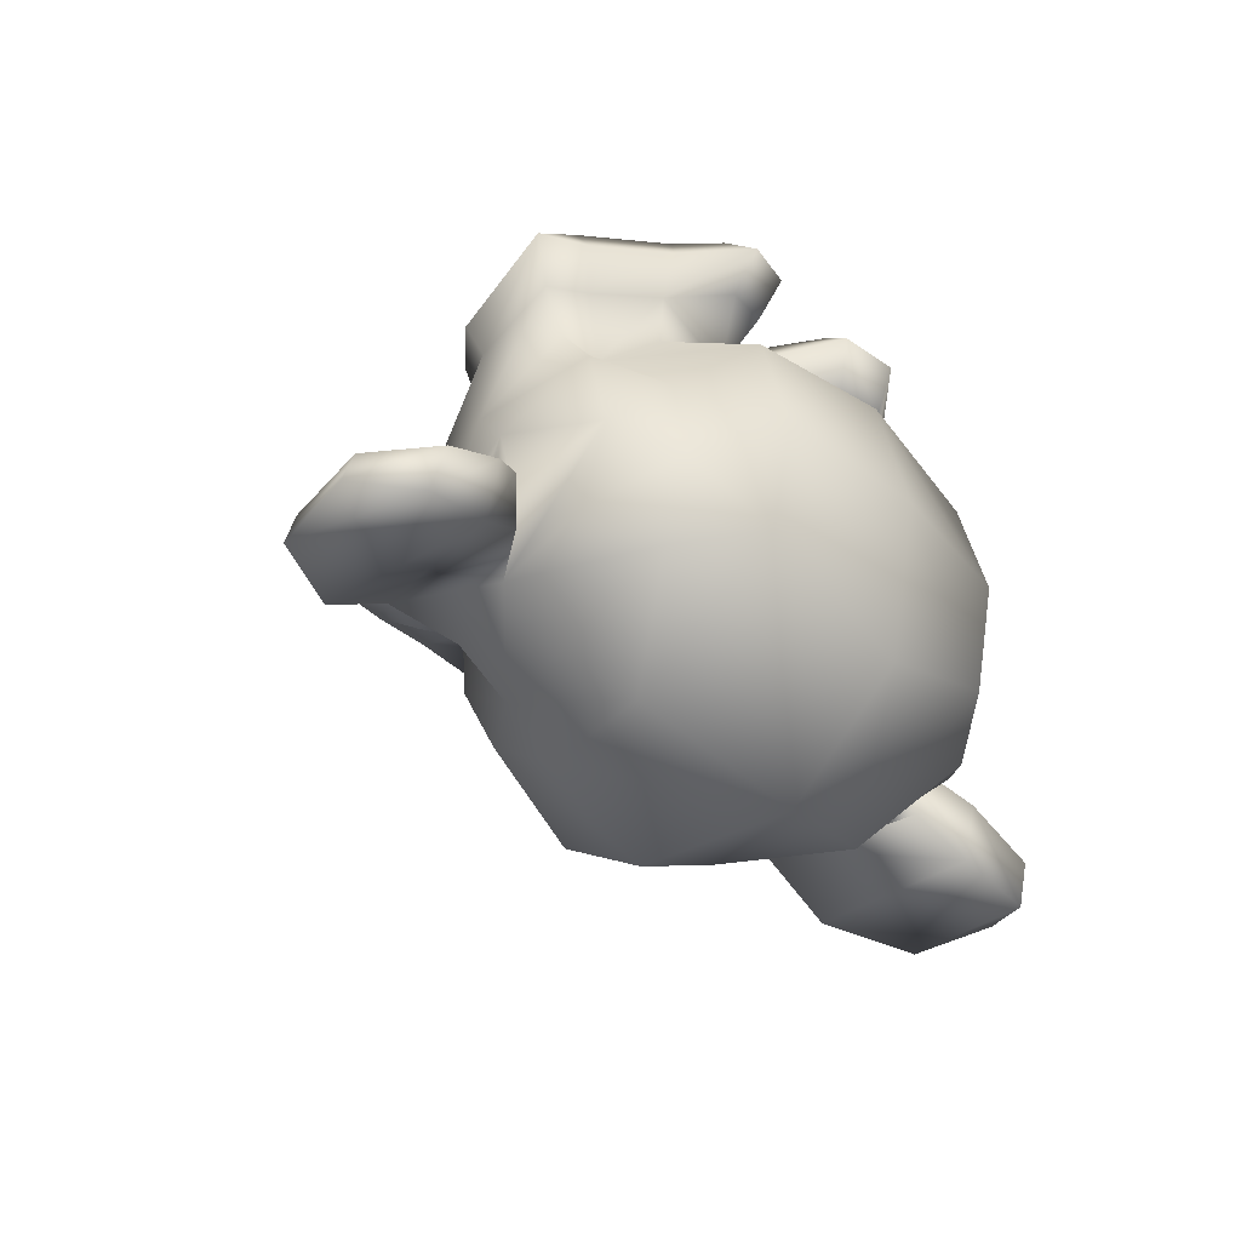
<metadata>
{"format":"obj","ext":"obj","renderer":"f3d","projection":"perspective","resolution":1024,"background":"white","views":[{"elev":-36.0,"azim":129.8,"up":"+Z"}]}
</metadata>
<code>
o Suzanne
v 0.4375 0.1641 0.7656
v -0.4375 0.1641 0.7656
v 0.5 0.09375 0.6875
v -0.5 0.09375 0.6875
v 0.5469 0.05469 0.5781
v -0.5469 0.05469 0.5781
v 0.3516 -0.02344 0.6172
v -0.3516 -0.02344 0.6172
v 0.3516 0.03125 0.7188
v -0.3516 0.03125 0.7188
v 0.3516 0.1328 0.7812
v -0.3516 0.1328 0.7812
v 0.2734 0.1641 0.7969
v -0.2734 0.1641 0.7969
v 0.2031 0.09375 0.7422
v -0.2031 0.09375 0.7422
v 0.1562 0.05469 0.6484
v -0.1562 0.05469 0.6484
v 0.07812 0.2422 0.6562
v -0.07812 0.2422 0.6562
v 0.1406 0.2422 0.7422
v -0.1406 0.2422 0.7422
v 0.2422 0.2422 0.7969
v -0.2422 0.2422 0.7969
v 0.2734 0.3281 0.7969
v -0.2734 0.3281 0.7969
v 0.2031 0.3906 0.7422
v -0.2031 0.3906 0.7422
v 0.1562 0.4375 0.6484
v -0.1562 0.4375 0.6484
v 0.3516 0.5156 0.6172
v -0.3516 0.5156 0.6172
v 0.3516 0.4531 0.7188
v -0.3516 0.4531 0.7188
v 0.3516 0.3594 0.7812
v -0.3516 0.3594 0.7812
v 0.4375 0.3281 0.7656
v -0.4375 0.3281 0.7656
v 0.5 0.3906 0.6875
v -0.5 0.3906 0.6875
v 0.5469 0.4375 0.5781
v -0.5469 0.4375 0.5781
v 0.625 0.2422 0.5625
v -0.625 0.2422 0.5625
v 0.5625 0.2422 0.6719
v -0.5625 0.2422 0.6719
v 0.4688 0.2422 0.7578
v -0.4688 0.2422 0.7578
v 0.4766 0.2422 0.7734
v -0.4766 0.2422 0.7734
v 0.4453 0.3359 0.7812
v -0.4453 0.3359 0.7812
v 0.3516 0.375 0.8047
v -0.3516 0.375 0.8047
v 0.2656 0.3359 0.8203
v -0.2656 0.3359 0.8203
v 0.2266 0.2422 0.8203
v -0.2266 0.2422 0.8203
v 0.2656 0.1562 0.8203
v -0.2656 0.1562 0.8203
v 0.3516 0.2422 0.8281
v -0.3516 0.2422 0.8281
v 0.3516 0.1172 0.8047
v -0.3516 0.1172 0.8047
v 0.4453 0.1562 0.7812
v -0.4453 0.1562 0.7812
v 0 0.4297 0.7422
v 0 0.3516 0.8203
v 0 -0.6797 0.7344
v 0 -0.3203 0.7812
v 0 -0.1875 0.7969
v 0 -0.7734 0.7188
v 0 0.4062 0.6016
v 0 0.5703 0.5703
v 0 0.8984 -0.5469
v 0 0.5625 -0.8516
v 0 0.07031 -0.8281
v 0 -0.3828 -0.3516
v 0.2031 -0.1875 0.5625
v -0.2031 -0.1875 0.5625
v 0.3125 -0.4375 0.5703
v -0.3125 -0.4375 0.5703
v 0.3516 -0.6953 0.5703
v -0.3516 -0.6953 0.5703
v 0.3672 -0.8906 0.5312
v -0.3672 -0.8906 0.5312
v 0.3281 -0.9453 0.5234
v -0.3281 -0.9453 0.5234
v 0.1797 -0.9688 0.5547
v -0.1797 -0.9688 0.5547
v 0 -0.9844 0.5781
v 0.4375 -0.1406 0.5312
v -0.4375 -0.1406 0.5312
v 0.6328 -0.03906 0.5391
v -0.6328 -0.03906 0.5391
v 0.8281 0.1484 0.4453
v -0.8281 0.1484 0.4453
v 0.8594 0.4297 0.5938
v -0.8594 0.4297 0.5938
v 0.7109 0.4844 0.625
v -0.7109 0.4844 0.625
v 0.4922 0.6016 0.6875
v -0.4922 0.6016 0.6875
v 0.3203 0.7578 0.7344
v -0.3203 0.7578 0.7344
v 0.1562 0.7188 0.7578
v -0.1562 0.7188 0.7578
v 0.0625 0.4922 0.75
v -0.0625 0.4922 0.75
v 0.1641 0.4141 0.7734
v -0.1641 0.4141 0.7734
v 0.125 0.3047 0.7656
v -0.125 0.3047 0.7656
v 0.2031 0.09375 0.7422
v -0.2031 0.09375 0.7422
v 0.375 0.01562 0.7031
v -0.375 0.01562 0.7031
v 0.4922 0.0625 0.6719
v -0.4922 0.0625 0.6719
v 0.625 0.1875 0.6484
v -0.625 0.1875 0.6484
v 0.6406 0.2969 0.6484
v -0.6406 0.2969 0.6484
v 0.6016 0.375 0.6641
v -0.6016 0.375 0.6641
v 0.4297 0.4375 0.7188
v -0.4297 0.4375 0.7188
v 0.25 0.4688 0.7578
v -0.25 0.4688 0.7578
v 0 -0.7656 0.7344
v 0.1094 -0.7188 0.7344
v -0.1094 -0.7188 0.7344
v 0.1172 -0.8359 0.7109
v -0.1172 -0.8359 0.7109
v 0.0625 -0.8828 0.6953
v -0.0625 -0.8828 0.6953
v 0 -0.8906 0.6875
v 0 -0.1953 0.75
v 0 -0.1406 0.7422
v 0.1016 -0.1484 0.7422
v -0.1016 -0.1484 0.7422
v 0.125 -0.2266 0.75
v -0.125 -0.2266 0.75
v 0.08594 -0.2891 0.7422
v -0.08594 -0.2891 0.7422
v 0.3984 -0.04688 0.6719
v -0.3984 -0.04688 0.6719
v 0.6172 0.05469 0.625
v -0.6172 0.05469 0.625
v 0.7266 0.2031 0.6016
v -0.7266 0.2031 0.6016
v 0.7422 0.375 0.6562
v -0.7422 0.375 0.6562
v 0.6875 0.4141 0.7266
v -0.6875 0.4141 0.7266
v 0.4375 0.5469 0.7969
v -0.4375 0.5469 0.7969
v 0.3125 0.6406 0.8359
v -0.3125 0.6406 0.8359
v 0.2031 0.6172 0.8516
v -0.2031 0.6172 0.8516
v 0.1016 0.4297 0.8438
v -0.1016 0.4297 0.8438
v 0.125 -0.1016 0.8125
v -0.125 -0.1016 0.8125
v 0.2109 -0.4453 0.7109
v -0.2109 -0.4453 0.7109
v 0.25 -0.7031 0.6875
v -0.25 -0.7031 0.6875
v 0.2656 -0.8203 0.6641
v -0.2656 -0.8203 0.6641
v 0.2344 -0.9141 0.6328
v -0.2344 -0.9141 0.6328
v 0.1641 -0.9297 0.6328
v -0.1641 -0.9297 0.6328
v 0 -0.9453 0.6406
v 0 0.04688 0.7266
v 0 0.2109 0.7656
v 0.3281 0.4766 0.7422
v -0.3281 0.4766 0.7422
v 0.1641 0.1406 0.75
v -0.1641 0.1406 0.75
v 0.1328 0.2109 0.7578
v -0.1328 0.2109 0.7578
v 0.1172 -0.6875 0.7344
v -0.1172 -0.6875 0.7344
v 0.07812 -0.4453 0.75
v -0.07812 -0.4453 0.75
v 0 -0.4453 0.75
v 0 -0.3281 0.7422
v 0.09375 -0.2734 0.7812
v -0.09375 -0.2734 0.7812
v 0.1328 -0.2266 0.7969
v -0.1328 -0.2266 0.7969
v 0.1094 -0.1328 0.7812
v -0.1094 -0.1328 0.7812
v 0.03906 -0.125 0.7812
v -0.03906 -0.125 0.7812
v 0 -0.2031 0.8281
v 0.04688 -0.1484 0.8125
v -0.04688 -0.1484 0.8125
v 0.09375 -0.1562 0.8125
v -0.09375 -0.1562 0.8125
v 0.1094 -0.2266 0.8281
v -0.1094 -0.2266 0.8281
v 0.07812 -0.25 0.8047
v -0.07812 -0.25 0.8047
v 0 -0.2891 0.8047
v 0.2578 -0.3125 0.5547
v -0.2578 -0.3125 0.5547
v 0.1641 -0.2422 0.7109
v -0.1641 -0.2422 0.7109
v 0.1797 -0.3125 0.7109
v -0.1797 -0.3125 0.7109
v 0.2344 -0.25 0.5547
v -0.2344 -0.25 0.5547
v 0 -0.875 0.6875
v 0.04688 -0.8672 0.6875
v -0.04688 -0.8672 0.6875
v 0.09375 -0.8203 0.7109
v -0.09375 -0.8203 0.7109
v 0.09375 -0.7422 0.7266
v -0.09375 -0.7422 0.7266
v 0 -0.7812 0.6562
v 0.09375 -0.75 0.6641
v -0.09375 -0.75 0.6641
v 0.09375 -0.8125 0.6406
v -0.09375 -0.8125 0.6406
v 0.04688 -0.8516 0.6328
v -0.04688 -0.8516 0.6328
v 0 -0.8594 0.6328
v 0.1719 0.2188 0.7812
v -0.1719 0.2188 0.7812
v 0.1875 0.1562 0.7734
v -0.1875 0.1562 0.7734
v 0.3359 0.4297 0.7578
v -0.3359 0.4297 0.7578
v 0.2734 0.4219 0.7734
v -0.2734 0.4219 0.7734
v 0.4219 0.3984 0.7734
v -0.4219 0.3984 0.7734
v 0.5625 0.3516 0.6953
v -0.5625 0.3516 0.6953
v 0.5859 0.2891 0.6875
v -0.5859 0.2891 0.6875
v 0.5781 0.1953 0.6797
v -0.5781 0.1953 0.6797
v 0.4766 0.1016 0.7188
v -0.4766 0.1016 0.7188
v 0.375 0.0625 0.7422
v -0.375 0.0625 0.7422
v 0.2266 0.1094 0.7812
v -0.2266 0.1094 0.7812
v 0.1797 0.2969 0.7812
v -0.1797 0.2969 0.7812
v 0.2109 0.375 0.7812
v -0.2109 0.375 0.7812
v 0.2344 0.3594 0.7578
v -0.2344 0.3594 0.7578
v 0.1953 0.2969 0.7578
v -0.1953 0.2969 0.7578
v 0.2422 0.125 0.7578
v -0.2422 0.125 0.7578
v 0.375 0.08594 0.7266
v -0.375 0.08594 0.7266
v 0.4609 0.1172 0.7031
v -0.4609 0.1172 0.7031
v 0.5469 0.2109 0.6719
v -0.5469 0.2109 0.6719
v 0.5547 0.2812 0.6719
v -0.5547 0.2812 0.6719
v 0.5312 0.3359 0.6797
v -0.5312 0.3359 0.6797
v 0.4141 0.3906 0.75
v -0.4141 0.3906 0.75
v 0.2812 0.3984 0.7656
v -0.2812 0.3984 0.7656
v 0.3359 0.4062 0.75
v -0.3359 0.4062 0.75
v 0.2031 0.1719 0.75
v -0.2031 0.1719 0.75
v 0.1953 0.2266 0.75
v -0.1953 0.2266 0.75
v 0.1094 0.4609 0.6094
v -0.1094 0.4609 0.6094
v 0.1953 0.6641 0.6172
v -0.1953 0.6641 0.6172
v 0.3359 0.6875 0.5938
v -0.3359 0.6875 0.5938
v 0.4844 0.5547 0.5547
v -0.4844 0.5547 0.5547
v 0.6797 0.4531 0.4922
v -0.6797 0.4531 0.4922
v 0.7969 0.4062 0.4609
v -0.7969 0.4062 0.4609
v 0.7734 0.1641 0.375
v -0.7734 0.1641 0.375
v 0.6016 0 0.4141
v -0.6016 0 0.4141
v 0.4375 -0.09375 0.4688
v -0.4375 -0.09375 0.4688
v 0 0.8984 0.2891
v 0 0.9844 -0.07812
v 0 -0.1953 -0.6719
v 0 -0.4609 0.1875
v 0 -0.9766 0.4609
v 0 -0.8047 0.3438
v 0 -0.5703 0.3203
v 0 -0.4844 0.2812
v 0.8516 0.2344 0.05469
v -0.8516 0.2344 0.05469
v 0.8594 0.3203 -0.04688
v -0.8594 0.3203 -0.04688
v 0.7734 0.2656 -0.4375
v -0.7734 0.2656 -0.4375
v 0.4609 0.4375 -0.7031
v -0.4609 0.4375 -0.7031
v 0.7344 -0.04688 0.07031
v -0.7344 -0.04688 0.07031
v 0.5938 -0.125 -0.1641
v -0.5938 -0.125 -0.1641
v 0.6406 -0.007812 -0.4297
v -0.6406 -0.007812 -0.4297
v 0.3359 0.05469 -0.6641
v -0.3359 0.05469 -0.6641
v 0.2344 -0.3516 0.4062
v -0.2344 -0.3516 0.4062
v 0.1797 -0.4141 0.2578
v -0.1797 -0.4141 0.2578
v 0.2891 -0.7109 0.3828
v -0.2891 -0.7109 0.3828
v 0.25 -0.5 0.3906
v -0.25 -0.5 0.3906
v 0.3281 -0.9141 0.3984
v -0.3281 -0.9141 0.3984
v 0.1406 -0.7578 0.3672
v -0.1406 -0.7578 0.3672
v 0.125 -0.5391 0.3594
v -0.125 -0.5391 0.3594
v 0.1641 -0.9453 0.4375
v -0.1641 -0.9453 0.4375
v 0.2188 -0.2812 0.4297
v -0.2188 -0.2812 0.4297
v 0.2109 -0.2266 0.4688
v -0.2109 -0.2266 0.4688
v 0.2031 -0.1719 0.5
v -0.2031 -0.1719 0.5
v 0.2109 -0.3906 0.1641
v -0.2109 -0.3906 0.1641
v 0.2969 -0.3125 -0.2656
v -0.2969 -0.3125 -0.2656
v 0.3438 -0.1484 -0.5391
v -0.3438 -0.1484 -0.5391
v 0.4531 0.8672 -0.3828
v -0.4531 0.8672 -0.3828
v 0.4531 0.9297 -0.07031
v -0.4531 0.9297 -0.07031
v 0.4531 0.8516 0.2344
v -0.4531 0.8516 0.2344
v 0.4609 0.5234 0.4297
v -0.4609 0.5234 0.4297
v 0.7266 0.4062 0.3359
v -0.7266 0.4062 0.3359
v 0.6328 0.4531 0.2812
v -0.6328 0.4531 0.2812
v 0.6406 0.7031 0.05469
v -0.6406 0.7031 0.05469
v 0.7969 0.5625 0.125
v -0.7969 0.5625 0.125
v 0.7969 0.6172 -0.1172
v -0.7969 0.6172 -0.1172
v 0.6406 0.75 -0.1953
v -0.6406 0.75 -0.1953
v 0.6406 0.6797 -0.4453
v -0.6406 0.6797 -0.4453
v 0.7969 0.5391 -0.3594
v -0.7969 0.5391 -0.3594
v 0.6172 0.3281 -0.5859
v -0.6172 0.3281 -0.5859
v 0.4844 0.02344 -0.5469
v -0.4844 0.02344 -0.5469
v 0.8203 0.3281 -0.2031
v -0.8203 0.3281 -0.2031
v 0.4062 -0.1719 0.1484
v -0.4062 -0.1719 0.1484
v 0.4297 -0.1953 -0.2109
v -0.4297 -0.1953 -0.2109
v 0.8906 0.4062 -0.2344
v -0.8906 0.4062 -0.2344
v 0.7734 -0.1406 -0.125
v -0.7734 -0.1406 -0.125
v 1.039 -0.1016 -0.3281
v -1.039 -0.1016 -0.3281
v 1.281 0.05469 -0.4297
v -1.281 0.05469 -0.4297
v 1.352 0.3203 -0.4219
v -1.352 0.3203 -0.4219
v 1.234 0.5078 -0.4219
v -1.234 0.5078 -0.4219
v 1.023 0.4766 -0.3125
v -1.023 0.4766 -0.3125
v 1.016 0.4141 -0.2891
v -1.016 0.4141 -0.2891
v 1.188 0.4375 -0.3906
v -1.188 0.4375 -0.3906
v 1.266 0.2891 -0.4062
v -1.266 0.2891 -0.4062
v 1.211 0.07812 -0.4062
v -1.211 0.07812 -0.4062
v 1.031 -0.03906 -0.3047
v -1.031 -0.03906 -0.3047
v 0.8281 -0.07031 -0.1328
v -0.8281 -0.07031 -0.1328
v 0.9219 0.3594 -0.2188
v -0.9219 0.3594 -0.2188
v 0.9453 0.3047 -0.2891
v -0.9453 0.3047 -0.2891
v 0.8828 -0.02344 -0.2109
v -0.8828 -0.02344 -0.2109
v 1.039 0 -0.3672
v -1.039 0 -0.3672
v 1.188 0.09375 -0.4453
v -1.188 0.09375 -0.4453
v 1.234 0.25 -0.4453
v -1.234 0.25 -0.4453
v 1.172 0.3594 -0.4375
v -1.172 0.3594 -0.4375
v 1.023 0.3438 -0.3594
v -1.023 0.3438 -0.3594
v 0.8438 0.2891 -0.2109
v -0.8438 0.2891 -0.2109
v 0.8359 0.1719 -0.2734
v -0.8359 0.1719 -0.2734
v 0.7578 0.09375 -0.2734
v -0.7578 0.09375 -0.2734
v 0.8203 0.08594 -0.2734
v -0.8203 0.08594 -0.2734
v 0.8438 0.01562 -0.2734
v -0.8438 0.01562 -0.2734
v 0.8125 -0.01562 -0.2734
v -0.8125 -0.01562 -0.2734
v 0.7266 0 -0.07031
v -0.7266 0 -0.07031
v 0.7188 -0.02344 -0.1719
v -0.7188 -0.02344 -0.1719
v 0.7188 0.03906 -0.1875
v -0.7188 0.03906 -0.1875
v 0.7969 0.2031 -0.2109
v -0.7969 0.2031 -0.2109
v 0.8906 0.2422 -0.2656
v -0.8906 0.2422 -0.2656
v 0.8906 0.2344 -0.3203
v -0.8906 0.2344 -0.3203
v 0.8125 -0.01562 -0.3203
v -0.8125 -0.01562 -0.3203
v 0.8516 0.01562 -0.3203
v -0.8516 0.01562 -0.3203
v 0.8281 0.07812 -0.3203
v -0.8281 0.07812 -0.3203
v 0.7656 0.09375 -0.3203
v -0.7656 0.09375 -0.3203
v 0.8438 0.1719 -0.3203
v -0.8438 0.1719 -0.3203
v 1.039 0.3281 -0.4141
v -1.039 0.3281 -0.4141
v 1.188 0.3438 -0.4844
v -1.188 0.3438 -0.4844
v 1.258 0.2422 -0.4922
v -1.258 0.2422 -0.4922
v 1.211 0.08594 -0.4844
v -1.211 0.08594 -0.4844
v 1.047 0 -0.4219
v -1.047 0 -0.4219
v 0.8828 -0.01562 -0.2656
v -0.8828 -0.01562 -0.2656
v 0.9531 0.2891 -0.3438
v -0.9531 0.2891 -0.3438
v 0.8906 0.1094 -0.3281
v -0.8906 0.1094 -0.3281
v 0.9375 0.0625 -0.3359
v -0.9375 0.0625 -0.3359
v 1 0.125 -0.3672
v -1 0.125 -0.3672
v 0.9609 0.1719 -0.3516
v -0.9609 0.1719 -0.3516
v 1.016 0.2344 -0.375
v -1.016 0.2344 -0.375
v 1.055 0.1875 -0.3828
v -1.055 0.1875 -0.3828
v 1.109 0.2109 -0.3906
v -1.109 0.2109 -0.3906
v 1.086 0.2734 -0.3906
v -1.086 0.2734 -0.3906
v 1.023 0.4375 -0.4844
v -1.023 0.4375 -0.4844
v 1.25 0.4688 -0.5469
v -1.25 0.4688 -0.5469
v 1.367 0.2969 -0.5
v -1.367 0.2969 -0.5
v 1.312 0.05469 -0.5312
v -1.312 0.05469 -0.5312
v 1.039 -0.08594 -0.4922
v -1.039 -0.08594 -0.4922
v 0.7891 -0.125 -0.3281
v -0.7891 -0.125 -0.3281
v 0.8594 0.3828 -0.3828
v -0.8594 0.3828 -0.3828
f 47 1 3 45
f 4 2 48 46
f 45 3 5 43
f 6 4 46 44
f 3 9 7 5
f 8 10 4 6
f 1 11 9 3
f 10 12 2 4
f 11 13 15 9
f 16 14 12 10
f 9 15 17 7
f 18 16 10 8
f 15 21 19 17
f 20 22 16 18
f 13 23 21 15
f 22 24 14 16
f 23 25 27 21
f 28 26 24 22
f 21 27 29 19
f 30 28 22 20
f 27 33 31 29
f 32 34 28 30
f 25 35 33 27
f 34 36 26 28
f 35 37 39 33
f 40 38 36 34
f 33 39 41 31
f 42 40 34 32
f 39 45 43 41
f 44 46 40 42
f 37 47 45 39
f 46 48 38 40
f 47 37 51 49
f 52 38 48 50
f 37 35 53 51
f 54 36 38 52
f 35 25 55 53
f 56 26 36 54
f 25 23 57 55
f 58 24 26 56
f 23 13 59 57
f 60 14 24 58
f 13 11 63 59
f 64 12 14 60
f 11 1 65 63
f 66 2 12 64
f 1 47 49 65
f 50 48 2 66
f 61 65 49
f 50 66 62
f 63 65 61
f 62 66 64
f 61 59 63
f 64 60 62
f 61 57 59
f 60 58 62
f 61 55 57
f 58 56 62
f 61 53 55
f 56 54 62
f 61 51 53
f 54 52 62
f 61 49 51
f 52 50 62
f 89 174 176 91
f 176 175 90 91
f 87 172 174 89
f 175 173 88 90
f 85 170 172 87
f 173 171 86 88
f 83 168 170 85
f 171 169 84 86
f 81 166 168 83
f 169 167 82 84
f 79 92 146 164
f 147 93 80 165
f 92 94 148 146
f 149 95 93 147
f 94 96 150 148
f 151 97 95 149
f 96 98 152 150
f 153 99 97 151
f 98 100 154 152
f 155 101 99 153
f 100 102 156 154
f 157 103 101 155
f 102 104 158 156
f 159 105 103 157
f 104 106 160 158
f 161 107 105 159
f 106 108 162 160
f 163 109 107 161
f 108 67 68 162
f 68 67 109 163
f 110 128 160 162
f 161 129 111 163
f 128 179 158 160
f 159 180 129 161
f 126 156 158 179
f 159 157 127 180
f 124 154 156 126
f 157 155 125 127
f 122 152 154 124
f 155 153 123 125
f 120 150 152 122
f 153 151 121 123
f 118 148 150 120
f 151 149 119 121
f 116 146 148 118
f 149 147 117 119
f 114 164 146 116
f 147 165 115 117
f 114 181 177 164
f 177 182 115 165
f 110 162 68 112
f 68 163 111 113
f 112 68 178 183
f 178 68 113 184
f 177 181 183 178
f 184 182 177 178
f 135 137 176 174
f 176 137 136 175
f 133 135 174 172
f 175 136 134 173
f 131 133 172 170
f 173 134 132 171
f 166 187 185 168
f 186 188 167 169
f 131 170 168 185
f 169 171 132 186
f 144 190 189 187
f 189 190 145 188
f 185 187 189 69
f 189 188 186 69
f 130 131 185 69
f 186 132 130 69
f 142 193 191 144
f 192 194 143 145
f 140 195 193 142
f 194 196 141 143
f 139 197 195 140
f 196 198 139 141
f 138 71 197 139
f 198 71 138 139
f 190 144 191 70
f 192 145 190 70
f 70 191 206 208
f 207 192 70 208
f 71 199 200 197
f 201 199 71 198
f 197 200 202 195
f 203 201 198 196
f 195 202 204 193
f 205 203 196 194
f 193 204 206 191
f 207 205 194 192
f 199 204 202 200
f 203 205 199 201
f 199 208 206 204
f 207 208 199 205
f 139 140 164 177
f 165 141 139 177
f 140 142 211 164
f 212 143 141 165
f 142 144 213 211
f 214 145 143 212
f 144 187 166 213
f 167 188 145 214
f 81 209 213 166
f 214 210 82 167
f 209 215 211 213
f 212 216 210 214
f 79 164 211 215
f 212 165 80 216
f 131 130 72 222
f 72 130 132 223
f 133 131 222 220
f 223 132 134 221
f 135 133 220 218
f 221 134 136 219
f 137 135 218 217
f 219 136 137 217
f 217 218 229 231
f 230 219 217 231
f 218 220 227 229
f 228 221 219 230
f 220 222 225 227
f 226 223 221 228
f 222 72 224 225
f 224 72 223 226
f 224 231 229 225
f 230 231 224 226
f 225 229 227
f 228 230 226
f 183 181 234 232
f 235 182 184 233
f 112 183 232 254
f 233 184 113 255
f 110 112 254 256
f 255 113 111 257
f 181 114 252 234
f 253 115 182 235
f 114 116 250 252
f 251 117 115 253
f 116 118 248 250
f 249 119 117 251
f 118 120 246 248
f 247 121 119 249
f 120 122 244 246
f 245 123 121 247
f 122 124 242 244
f 243 125 123 245
f 124 126 240 242
f 241 127 125 243
f 126 179 236 240
f 237 180 127 241
f 179 128 238 236
f 239 129 180 237
f 128 110 256 238
f 257 111 129 239
f 238 256 258 276
f 259 257 239 277
f 236 238 276 278
f 277 239 237 279
f 240 236 278 274
f 279 237 241 275
f 242 240 274 272
f 275 241 243 273
f 244 242 272 270
f 273 243 245 271
f 246 244 270 268
f 271 245 247 269
f 248 246 268 266
f 269 247 249 267
f 250 248 266 264
f 267 249 251 265
f 252 250 264 262
f 265 251 253 263
f 234 252 262 280
f 263 253 235 281
f 256 254 260 258
f 261 255 257 259
f 254 232 282 260
f 283 233 255 261
f 232 234 280 282
f 281 235 233 283
f 67 108 284 73
f 285 109 67 73
f 108 106 286 284
f 287 107 109 285
f 106 104 288 286
f 289 105 107 287
f 104 102 290 288
f 291 103 105 289
f 102 100 292 290
f 293 101 103 291
f 100 98 294 292
f 295 99 101 293
f 98 96 296 294
f 297 97 99 295
f 96 94 298 296
f 299 95 97 297
f 94 92 300 298
f 301 93 95 299
f 308 309 328 338
f 329 309 308 339
f 307 308 338 336
f 339 308 307 337
f 306 307 336 340
f 337 307 306 341
f 89 91 306 340
f 306 91 90 341
f 87 89 340 334
f 341 90 88 335
f 85 87 334 330
f 335 88 86 331
f 83 85 330 332
f 331 86 84 333
f 330 336 338 332
f 339 337 331 333
f 330 334 340 336
f 341 335 331 337
f 326 332 338 328
f 339 333 327 329
f 81 83 332 326
f 333 84 82 327
f 209 342 344 215
f 345 343 210 216
f 81 326 342 209
f 343 327 82 210
f 79 215 344 346
f 345 216 80 347
f 79 346 300 92
f 301 347 80 93
f 77 324 352 304
f 353 325 77 304
f 304 352 350 78
f 351 353 304 78
f 78 350 348 305
f 349 351 78 305
f 305 348 328 309
f 329 349 305 309
f 326 328 348 342
f 349 329 327 343
f 296 298 318 310
f 319 299 297 311
f 76 316 324 77
f 325 317 76 77
f 302 358 356 303
f 357 359 302 303
f 303 356 354 75
f 355 357 303 75
f 75 354 316 76
f 317 355 75 76
f 292 294 362 364
f 363 295 293 365
f 364 362 368 366
f 369 363 365 367
f 366 368 370 372
f 371 369 367 373
f 372 370 376 374
f 377 371 373 375
f 314 378 374 376
f 375 379 315 377
f 316 354 374 378
f 375 355 317 379
f 354 356 372 374
f 373 357 355 375
f 356 358 366 372
f 367 359 357 373
f 358 360 364 366
f 365 361 359 367
f 290 292 364 360
f 365 293 291 361
f 74 360 358 302
f 359 361 74 302
f 284 286 288 290
f 289 287 285 291
f 284 290 360 74
f 361 291 285 74
f 73 284 74
f 74 285 73
f 294 296 310 362
f 311 297 295 363
f 310 312 368 362
f 369 313 311 363
f 312 382 370 368
f 371 383 313 369
f 314 376 370 382
f 371 377 315 383
f 348 350 386 384
f 387 351 349 385
f 318 384 386 320
f 387 385 319 321
f 298 300 384 318
f 385 301 299 319
f 300 344 342 384
f 343 345 301 385
f 342 348 384
f 385 349 343
f 300 346 344
f 345 347 301
f 314 322 380 378
f 381 323 315 379
f 316 378 380 324
f 381 379 317 325
f 320 386 380 322
f 381 387 321 323
f 350 352 380 386
f 381 353 351 387
f 324 380 352
f 353 381 325
f 400 388 414 402
f 415 389 401 403
f 400 402 404 398
f 405 403 401 399
f 398 404 406 396
f 407 405 399 397
f 396 406 408 394
f 409 407 397 395
f 394 408 410 392
f 411 409 395 393
f 392 410 412 390
f 413 411 393 391
f 410 420 418 412
f 419 421 411 413
f 408 422 420 410
f 421 423 409 411
f 406 424 422 408
f 423 425 407 409
f 404 426 424 406
f 425 427 405 407
f 402 428 426 404
f 427 429 403 405
f 402 414 416 428
f 417 415 403 429
f 318 320 444 442
f 445 321 319 443
f 320 390 412 444
f 413 391 321 445
f 310 318 442 312
f 443 319 311 313
f 382 430 414 388
f 415 431 383 389
f 412 418 440 444
f 441 419 413 445
f 438 446 444 440
f 445 447 439 441
f 434 446 438 436
f 439 447 435 437
f 432 448 446 434
f 447 449 433 435
f 430 448 432 450
f 433 449 431 451
f 414 430 450 416
f 451 431 415 417
f 312 448 430 382
f 431 449 313 383
f 312 442 446 448
f 447 443 313 449
f 442 444 446
f 447 445 443
f 416 450 452 476
f 453 451 417 477
f 450 432 462 452
f 463 433 451 453
f 432 434 460 462
f 461 435 433 463
f 434 436 458 460
f 459 437 435 461
f 436 438 456 458
f 457 439 437 459
f 438 440 454 456
f 455 441 439 457
f 440 418 474 454
f 475 419 441 455
f 428 416 476 464
f 477 417 429 465
f 426 428 464 466
f 465 429 427 467
f 424 426 466 468
f 467 427 425 469
f 422 424 468 470
f 469 425 423 471
f 420 422 470 472
f 471 423 421 473
f 418 420 472 474
f 473 421 419 475
f 458 456 480 478
f 481 457 459 479
f 478 480 482 484
f 483 481 479 485
f 484 482 488 486
f 489 483 485 487
f 486 488 490 492
f 491 489 487 493
f 464 476 486 492
f 487 477 465 493
f 452 484 486 476
f 487 485 453 477
f 452 462 478 484
f 479 463 453 485
f 458 478 462 460
f 463 479 459 461
f 454 474 480 456
f 481 475 455 457
f 472 482 480 474
f 481 483 473 475
f 470 488 482 472
f 483 489 471 473
f 468 490 488 470
f 489 491 469 471
f 466 492 490 468
f 491 493 467 469
f 464 492 466
f 467 493 465
f 392 390 504 502
f 505 391 393 503
f 394 392 502 500
f 503 393 395 501
f 396 394 500 498
f 501 395 397 499
f 398 396 498 496
f 499 397 399 497
f 400 398 496 494
f 497 399 401 495
f 388 400 494 506
f 495 401 389 507
f 494 502 504 506
f 505 503 495 507
f 494 496 500 502
f 501 497 495 503
f 496 498 500
f 501 499 497
f 314 382 388 506
f 389 383 315 507
f 314 506 504 322
f 505 507 315 323
f 320 322 504 390
f 505 323 321 391

</code>
